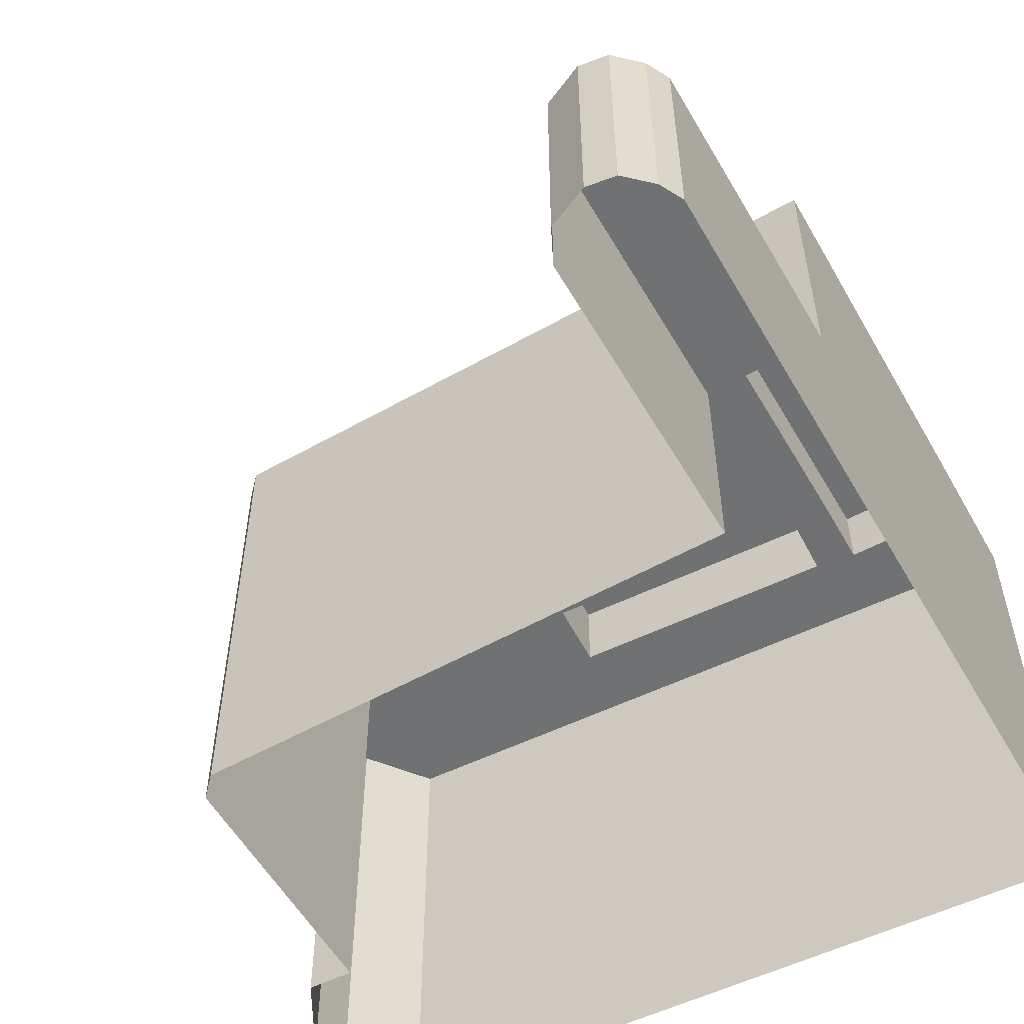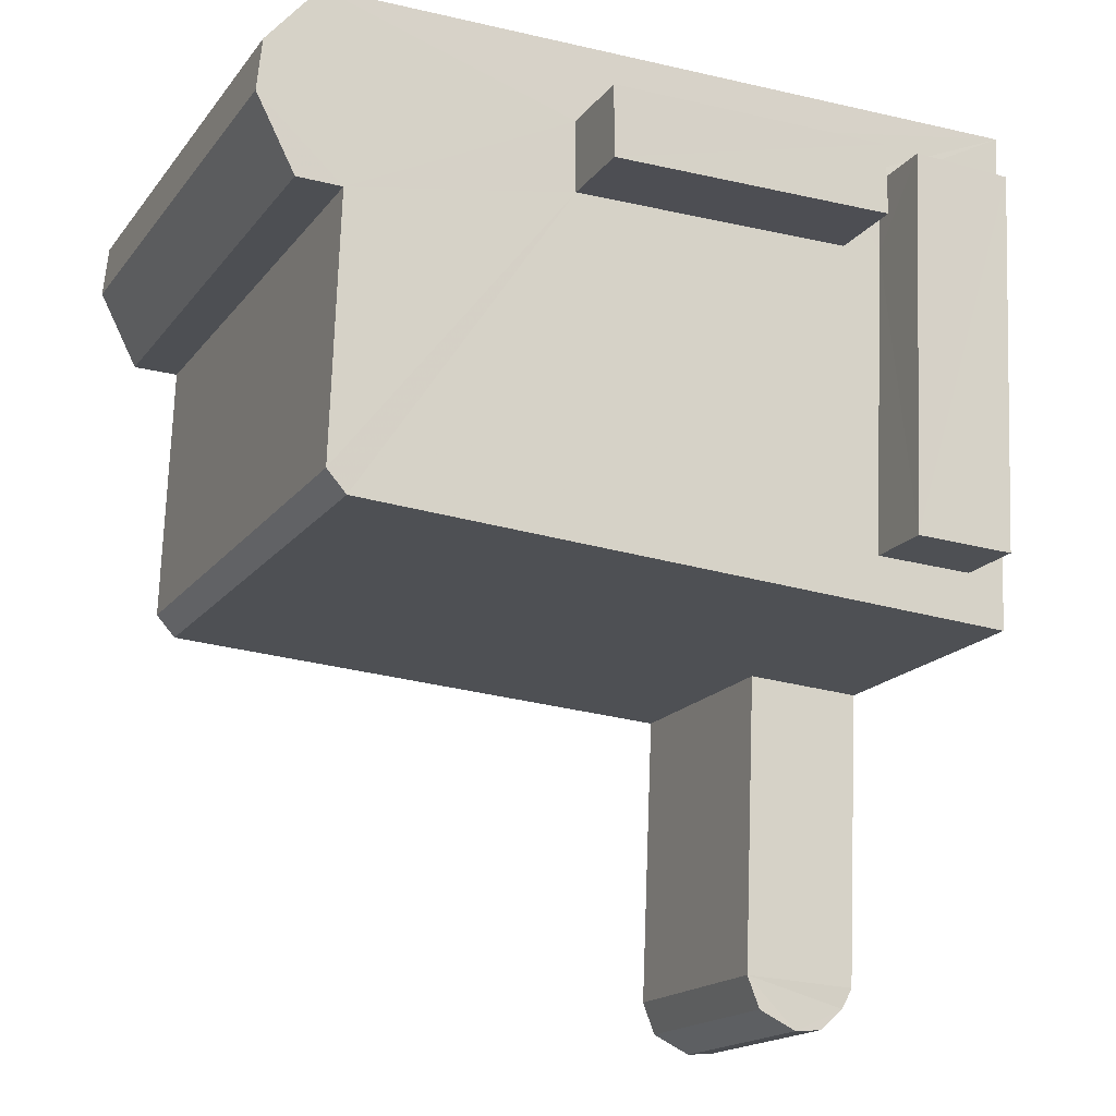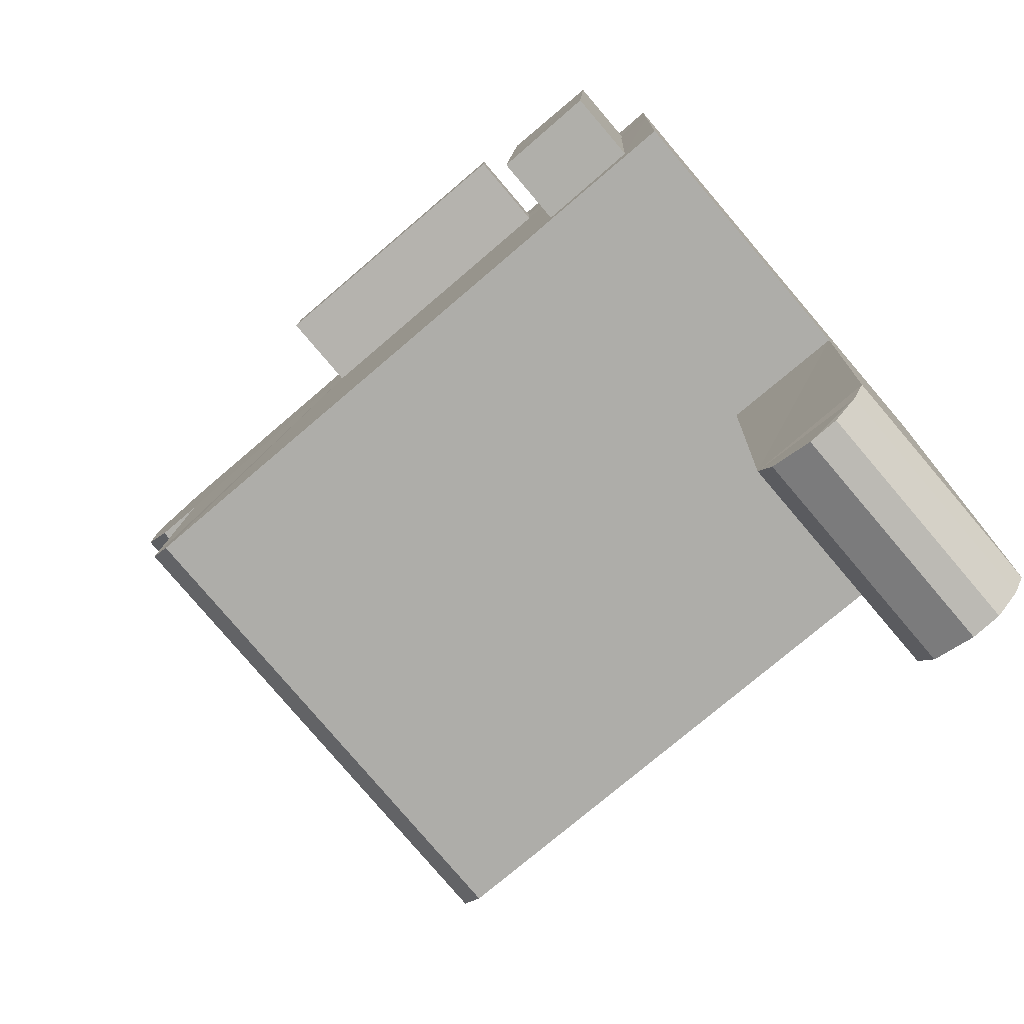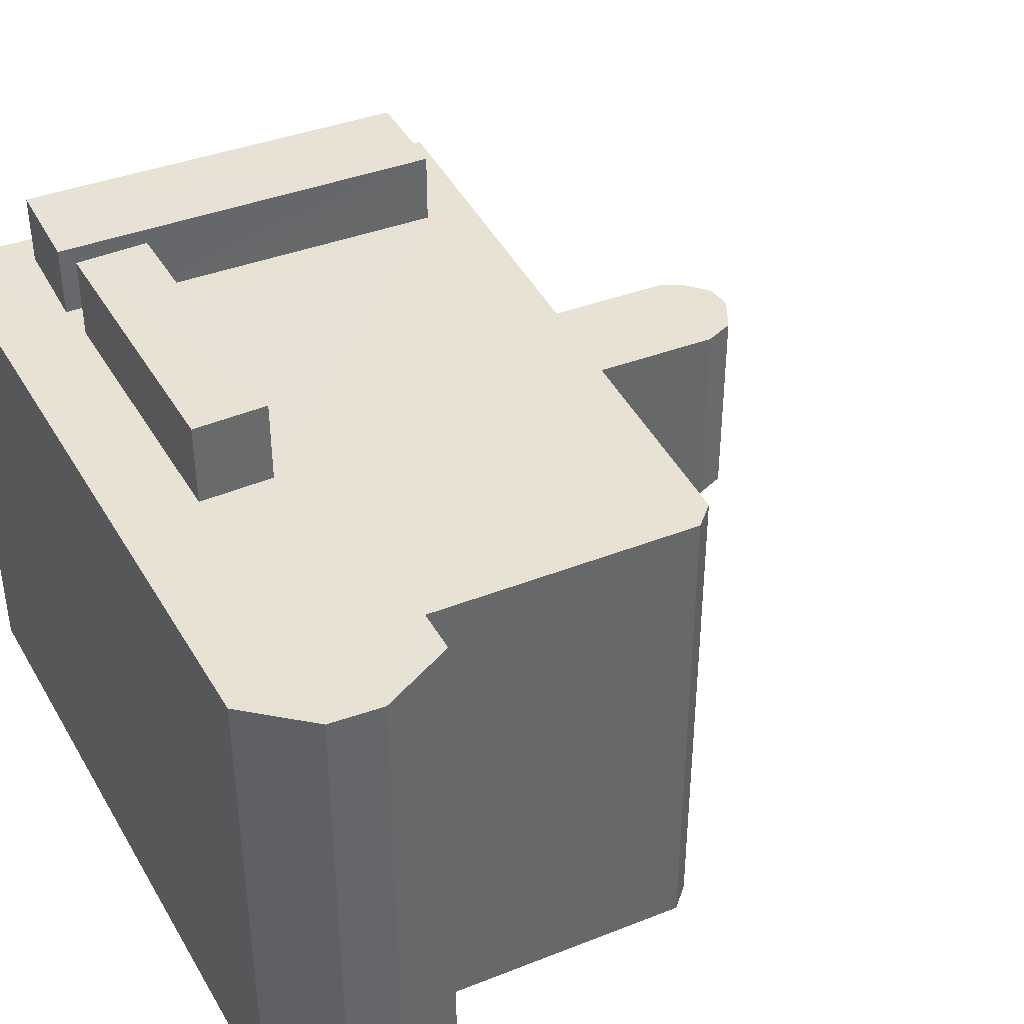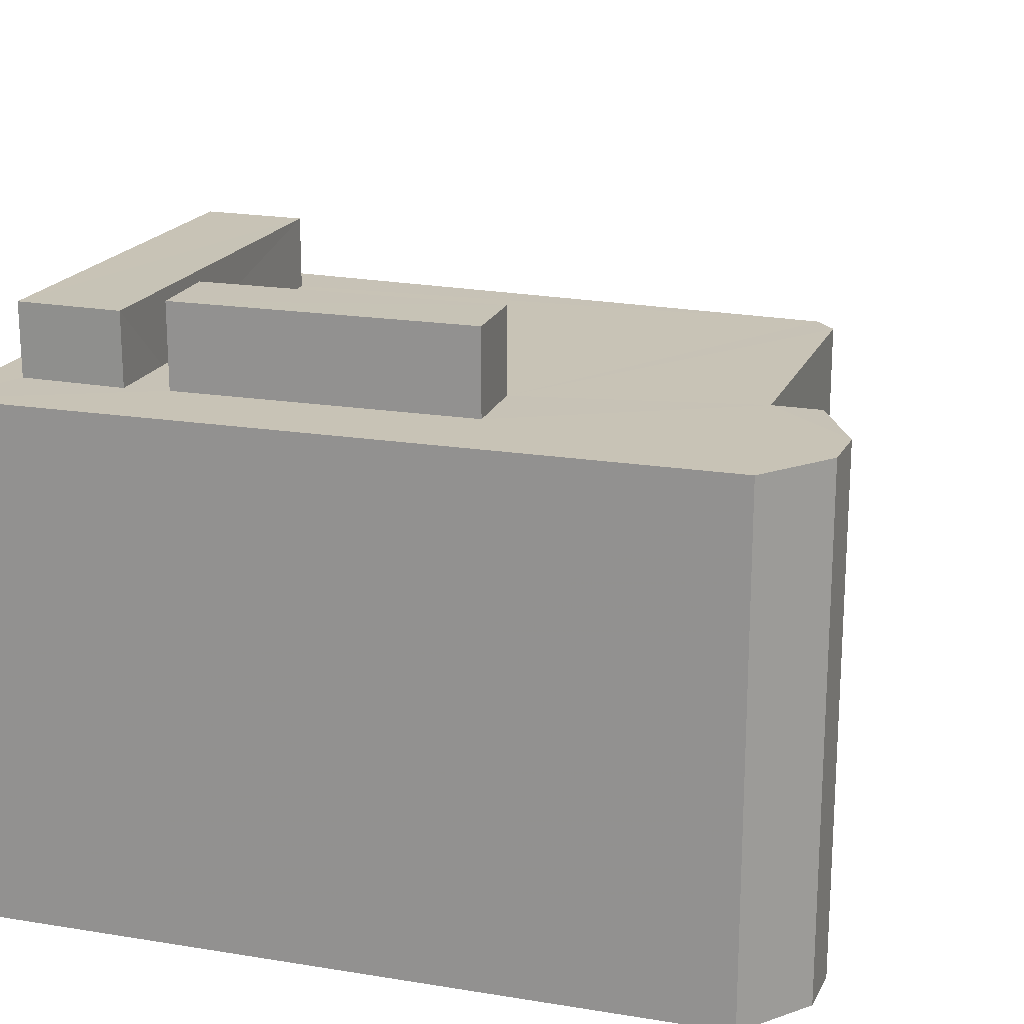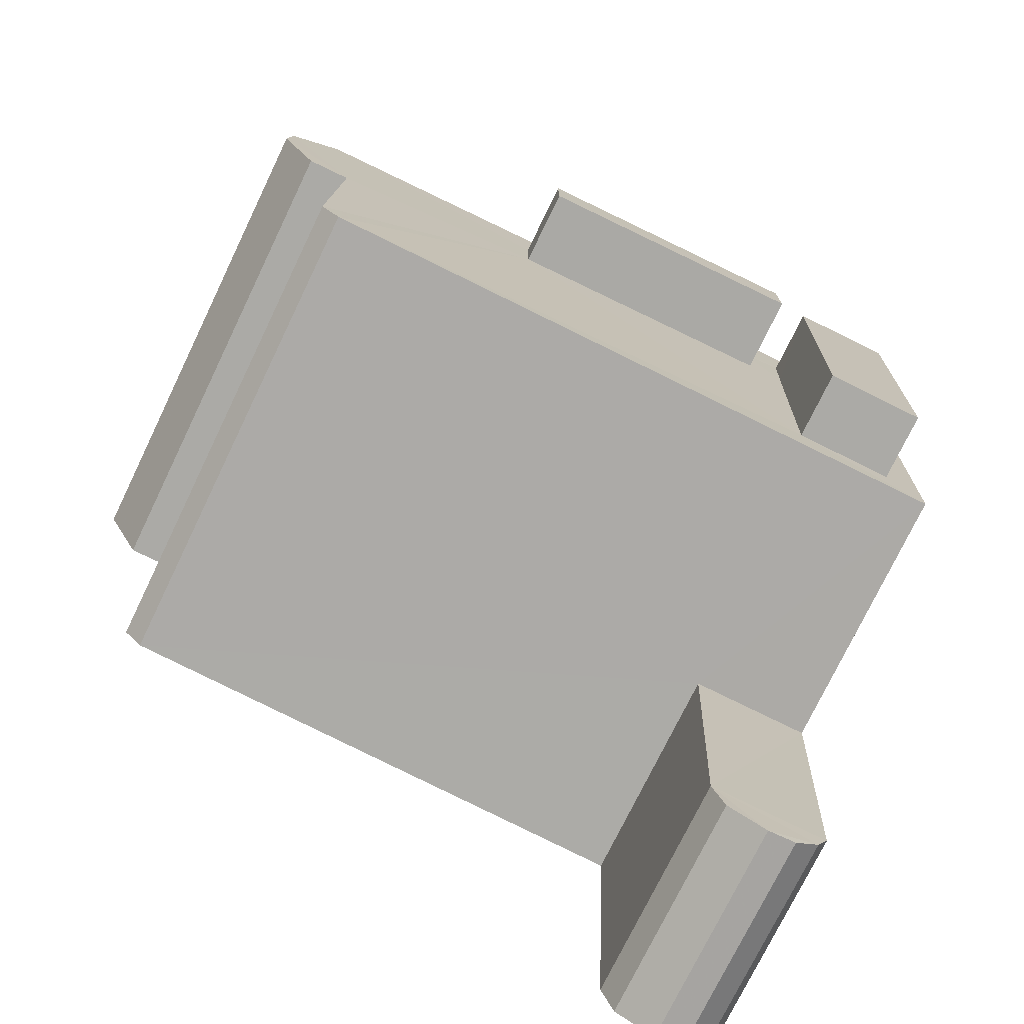
<metadata>
{"format":"obj","ext":"obj","renderer":"f3d","projection":"perspective","resolution":1024,"background":"white","views":[{"elev":-55.2,"azim":27.1,"up":"+Z"},{"elev":-17.2,"azim":-24.8,"up":"+Y"},{"elev":-80.0,"azim":40.5,"up":"+Y"},{"elev":40.0,"azim":-117.9,"up":"+Z"},{"elev":19.4,"azim":-163.1,"up":"+Z"},{"elev":-75.1,"azim":-25.7,"up":"+Y"}]}
</metadata>
<code>
v -3.732e+05 -1.037e+05 28.99
v -3.732e+05 -1.037e+05 28.99
v -3.732e+05 -1.037e+05 28.99
v -3.731e+05 -1.038e+05 28.99
v -3.731e+05 -1.038e+05 28.99
v -3.731e+05 -1.038e+05 28.99
v -3.732e+05 -1.037e+05 28.99
v -3.732e+05 -1.037e+05 28.99
v -3.732e+05 -1.037e+05 28.99
v -3.731e+05 -1.037e+05 28.99
v -3.731e+05 -1.038e+05 28.99
v -3.731e+05 -1.038e+05 28.99
v -3.731e+05 -1.038e+05 28.99
v -3.732e+05 -1.037e+05 28.99
v -3.731e+05 -1.037e+05 28.99
v -3.731e+05 -1.037e+05 42.12
v -3.731e+05 -1.037e+05 42.12
v -3.731e+05 -1.037e+05 42.12
v -3.731e+05 -1.037e+05 42.12
v -3.731e+05 -1.037e+05 40.52
v -3.732e+05 -1.037e+05 40.52
v -3.732e+05 -1.037e+05 40.52
v -3.732e+05 -1.037e+05 40.52
v -3.732e+05 -1.037e+05 40.52
v -3.732e+05 -1.037e+05 40.52
v -3.732e+05 -1.037e+05 40.52
v -3.731e+05 -1.037e+05 40.52
v -3.731e+05 -1.037e+05 40.52
v -3.732e+05 -1.037e+05 40.52
v -3.731e+05 -1.037e+05 40.52
v -3.731e+05 -1.037e+05 40.52
v -3.731e+05 -1.037e+05 40.52
v -3.731e+05 -1.037e+05 40.52
v -3.731e+05 -1.037e+05 40.52
v -3.731e+05 -1.037e+05 40.52
v -3.731e+05 -1.037e+05 40.52
v -3.731e+05 -1.037e+05 40.52
v -3.731e+05 -1.037e+05 40.52
v -3.731e+05 -1.037e+05 40.52
v -3.731e+05 -1.038e+05 34.21
v -3.731e+05 -1.038e+05 34.21
v -3.731e+05 -1.038e+05 34.21
v -3.731e+05 -1.038e+05 34.21
v -3.731e+05 -1.038e+05 34.21
v -3.731e+05 -1.037e+05 34.21
v -3.731e+05 -1.037e+05 34.21
v -3.731e+05 -1.038e+05 34.21
v -3.731e+05 -1.037e+05 42.38
v -3.731e+05 -1.037e+05 42.38
v -3.731e+05 -1.037e+05 42.38
v -3.731e+05 -1.037e+05 42.38
f 1 2 3
f 4 5 6
f 3 7 8
f 9 3 8
f 10 1 3
f 10 11 5
f 12 13 6
f 14 3 9
f 15 3 14
f 11 12 5
f 15 11 10
f 5 12 6
f 15 10 3
f 16 17 18
f 16 19 17
f 20 21 22
f 23 24 25
f 25 24 26
f 27 22 28
f 20 24 21
f 26 24 29
f 30 29 31
f 32 30 33
f 32 34 28
f 20 22 27
f 27 28 34
f 20 31 24
f 24 31 29
f 35 30 31
f 33 30 36
f 37 32 33
f 32 37 34
f 38 20 27
f 35 36 30
f 39 38 27
f 36 35 39
f 38 39 35
f 40 41 42
f 43 44 40
f 41 45 42
f 45 46 42
f 47 43 42
f 43 40 42
f 48 49 50
f 51 48 50
f 35 50 49
f 38 35 49
f 43 4 6
f 43 47 4
f 23 7 3
f 24 23 3
f 44 13 12
f 40 44 12
f 29 14 9
f 26 29 9
f 36 18 17
f 33 36 17
f 27 19 16
f 27 34 19
f 47 5 4
f 47 42 5
f 43 6 13
f 44 43 13
f 24 3 2
f 21 24 2
f 30 32 15
f 15 45 11
f 11 45 41
f 32 28 45
f 15 32 45
f 10 5 42
f 46 10 42
f 29 15 14
f 29 30 15
f 38 49 48
f 20 38 48
f 25 8 7
f 23 25 7
f 17 19 37
f 17 37 33
f 19 34 37
f 1 46 22
f 22 46 28
f 1 10 46
f 28 46 45
f 21 2 1
f 22 21 1
f 35 51 50
f 35 31 51
f 16 18 39
f 16 39 27
f 18 36 39
f 20 48 51
f 31 20 51
f 41 12 11
f 41 40 12
f 26 9 8
f 25 26 8

</code>
